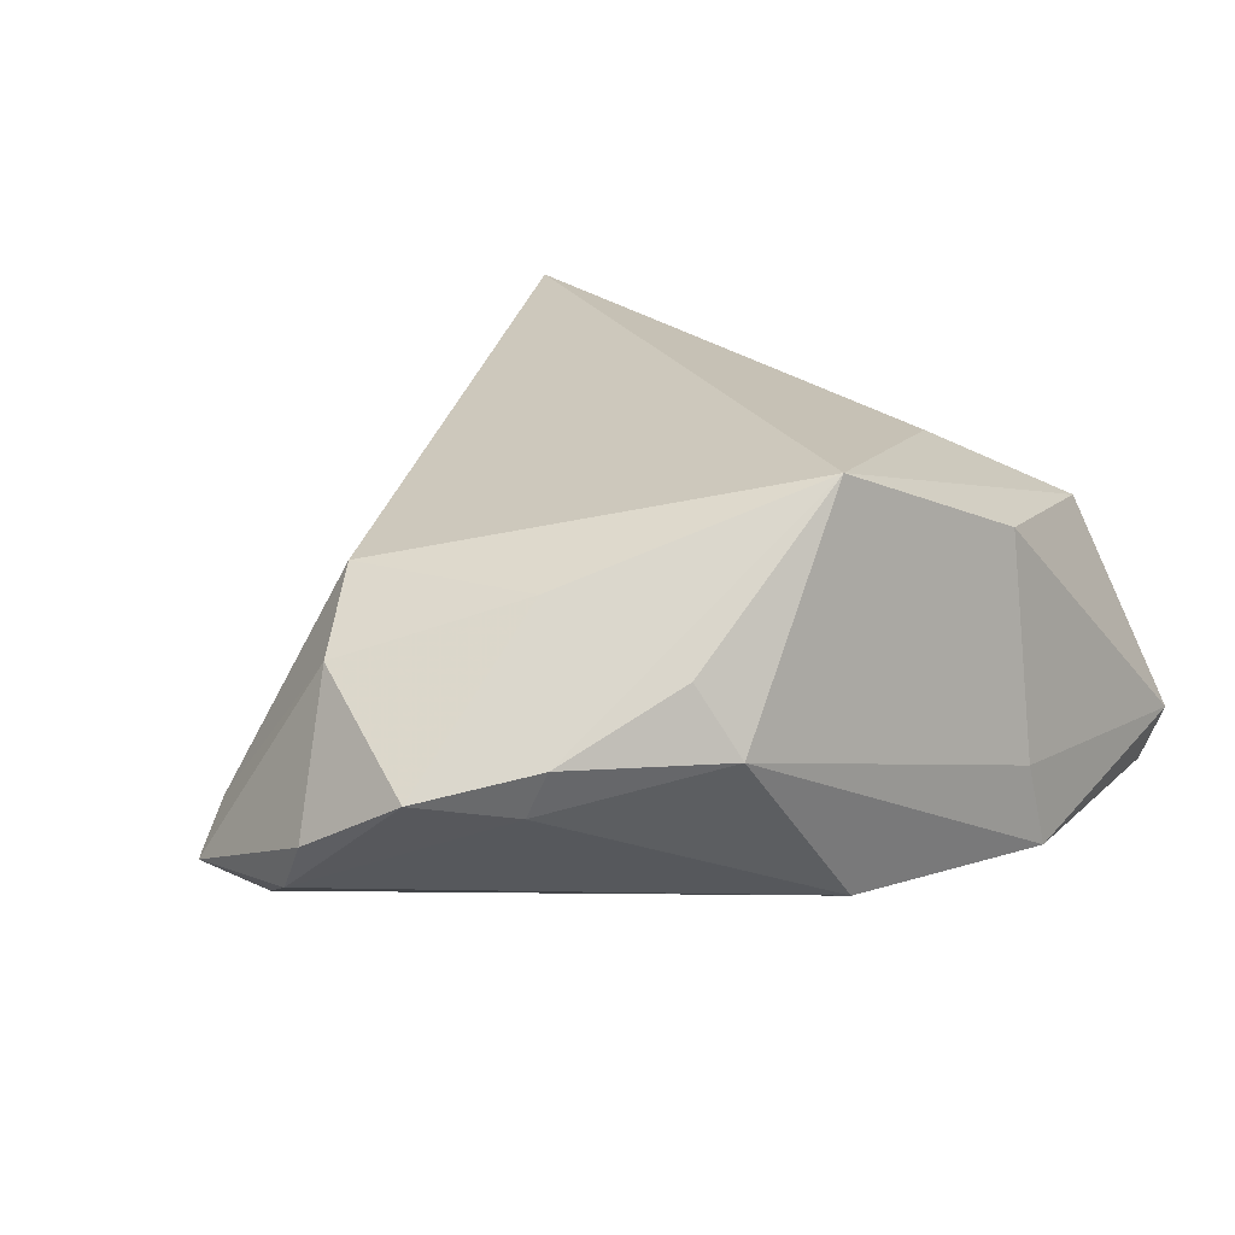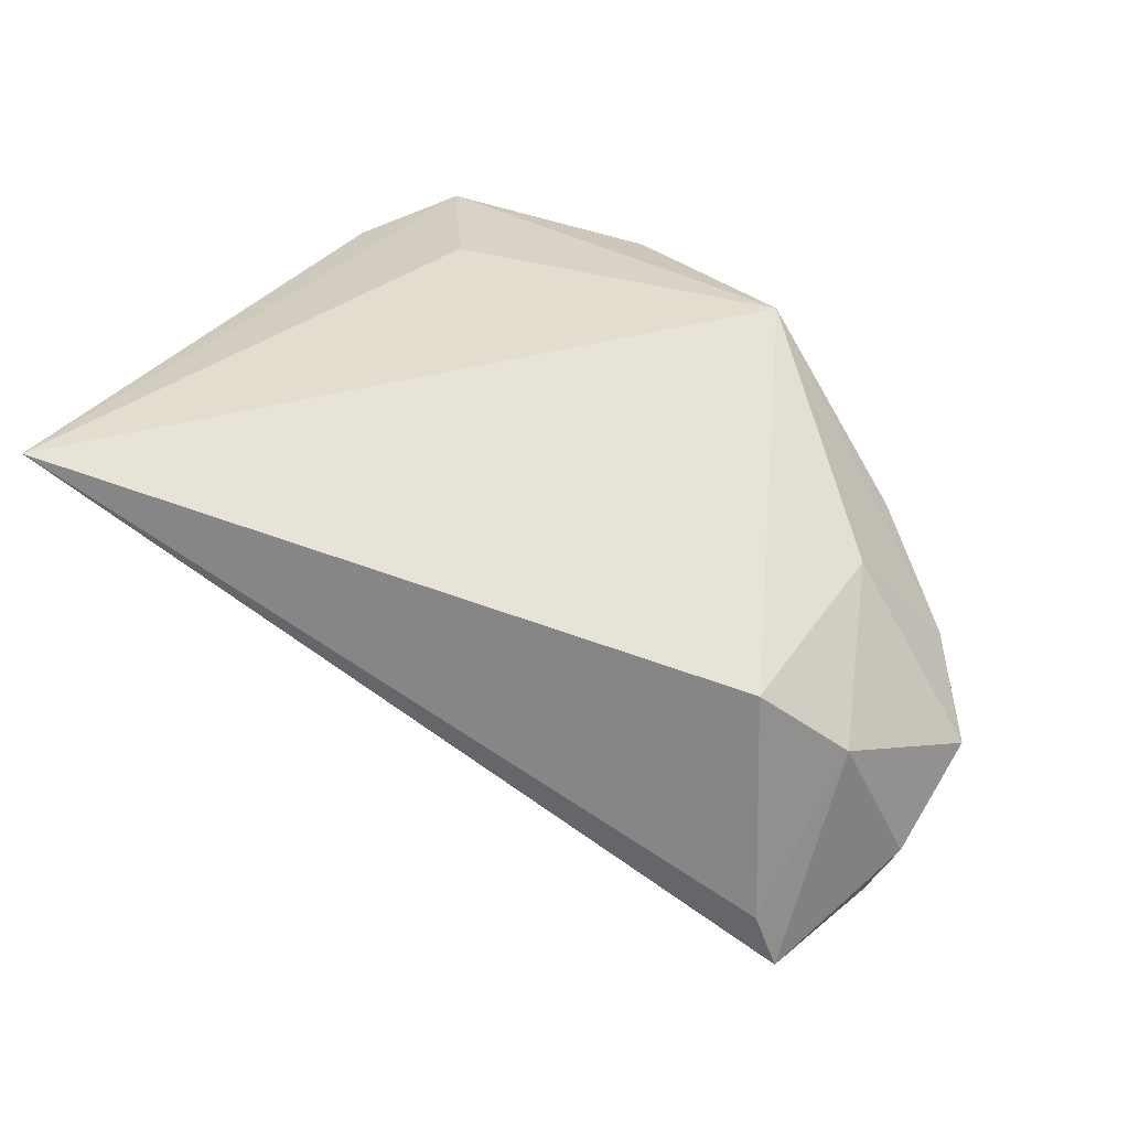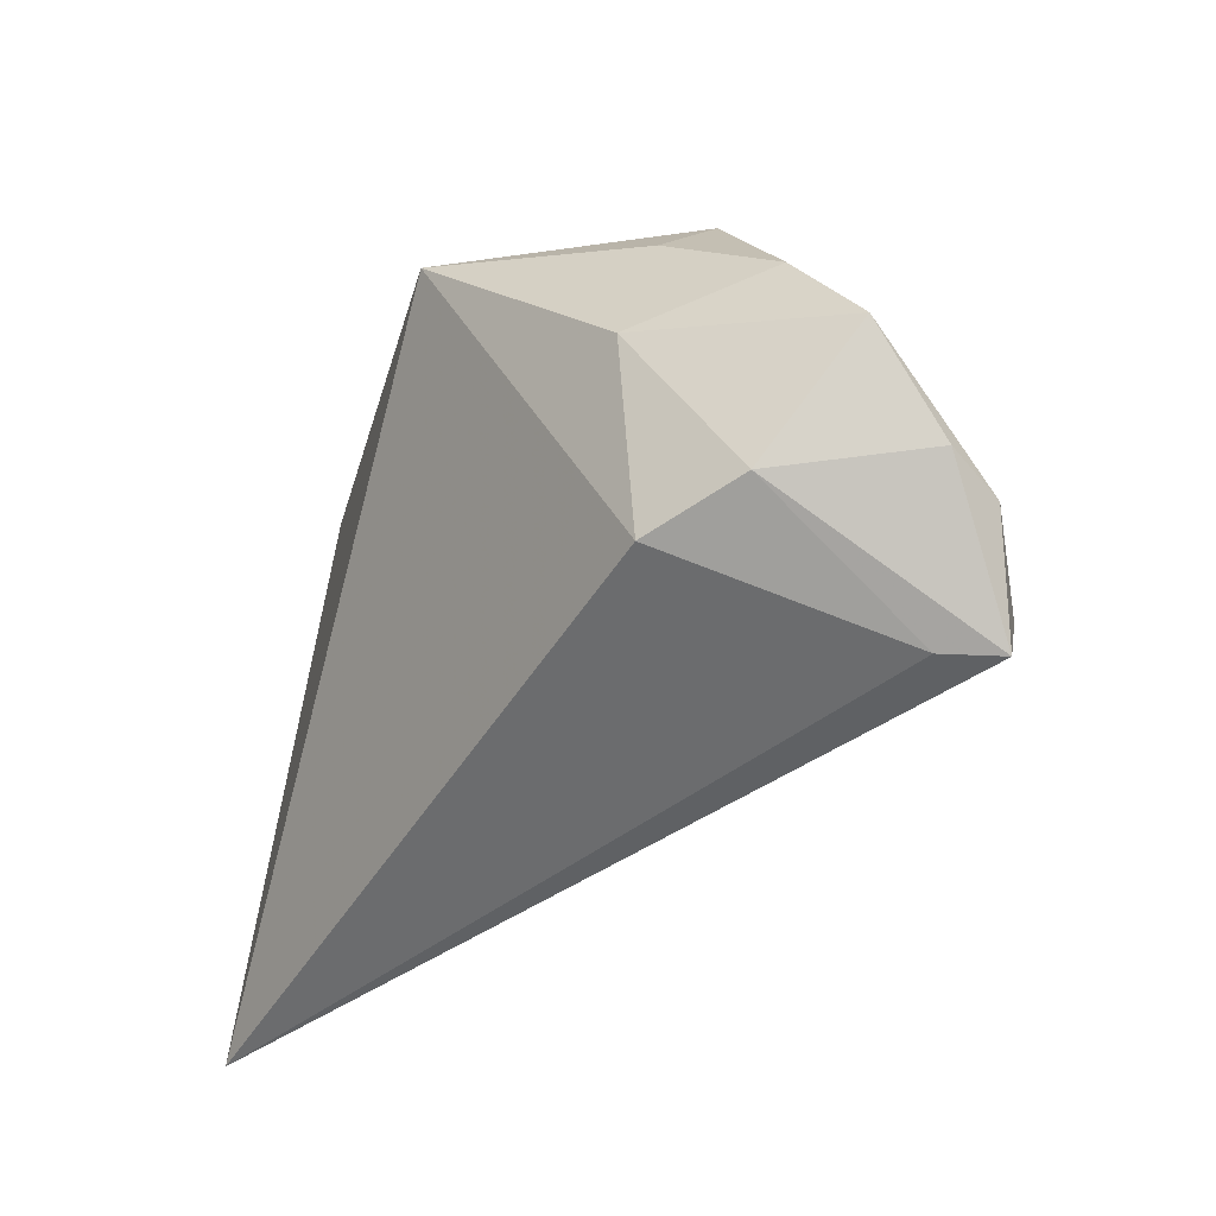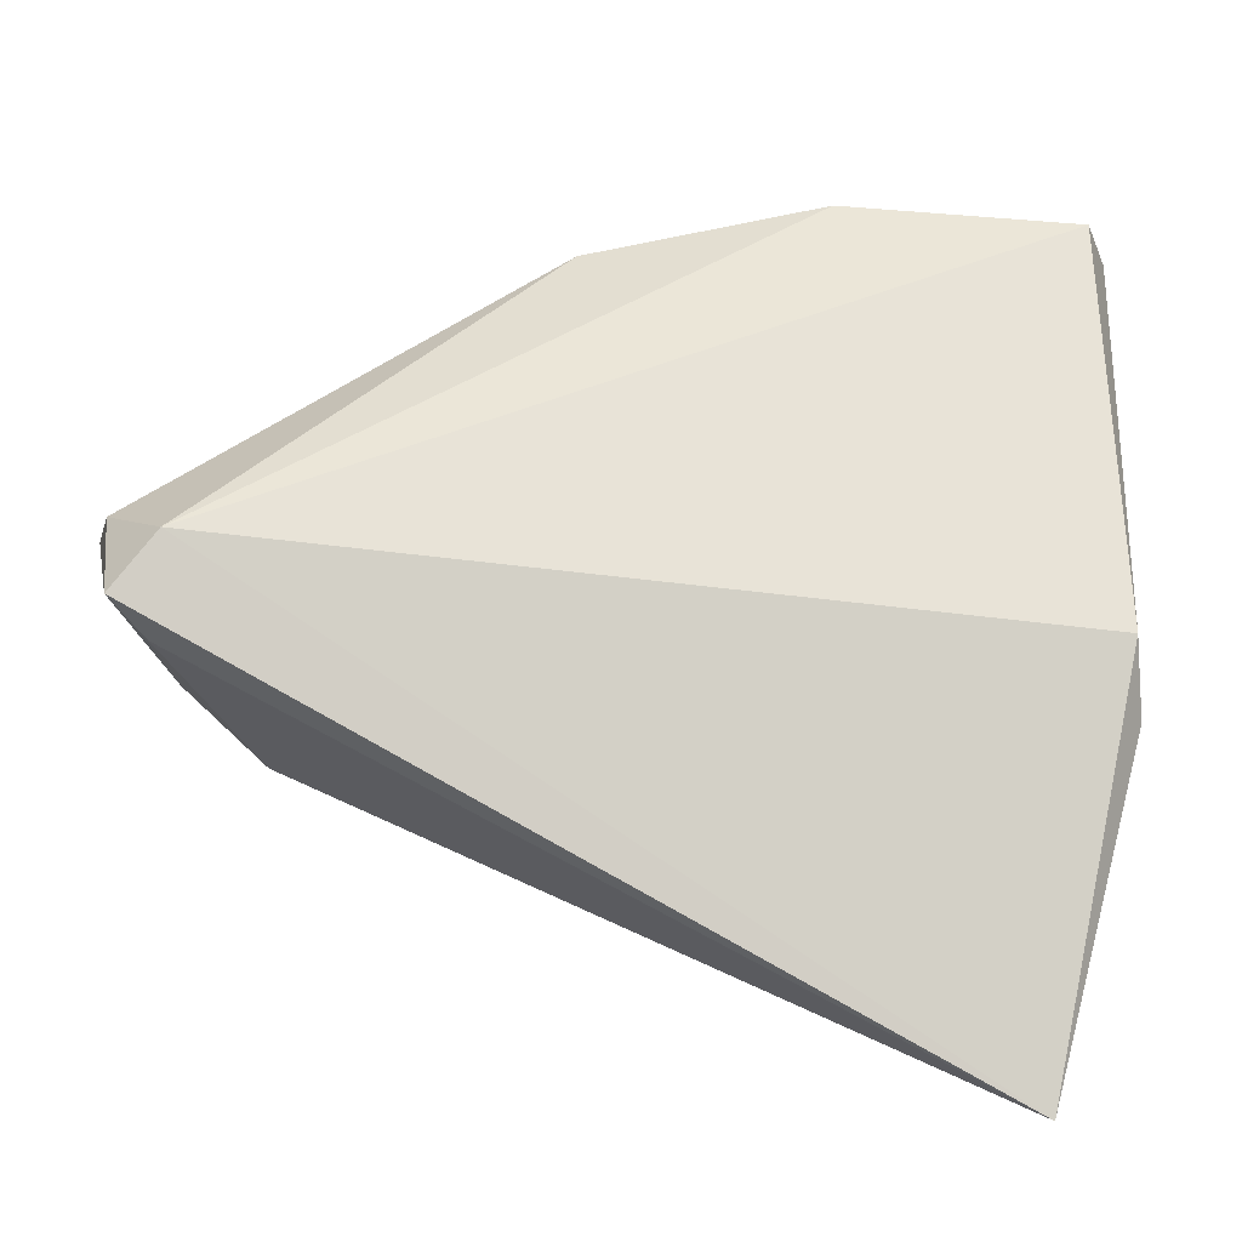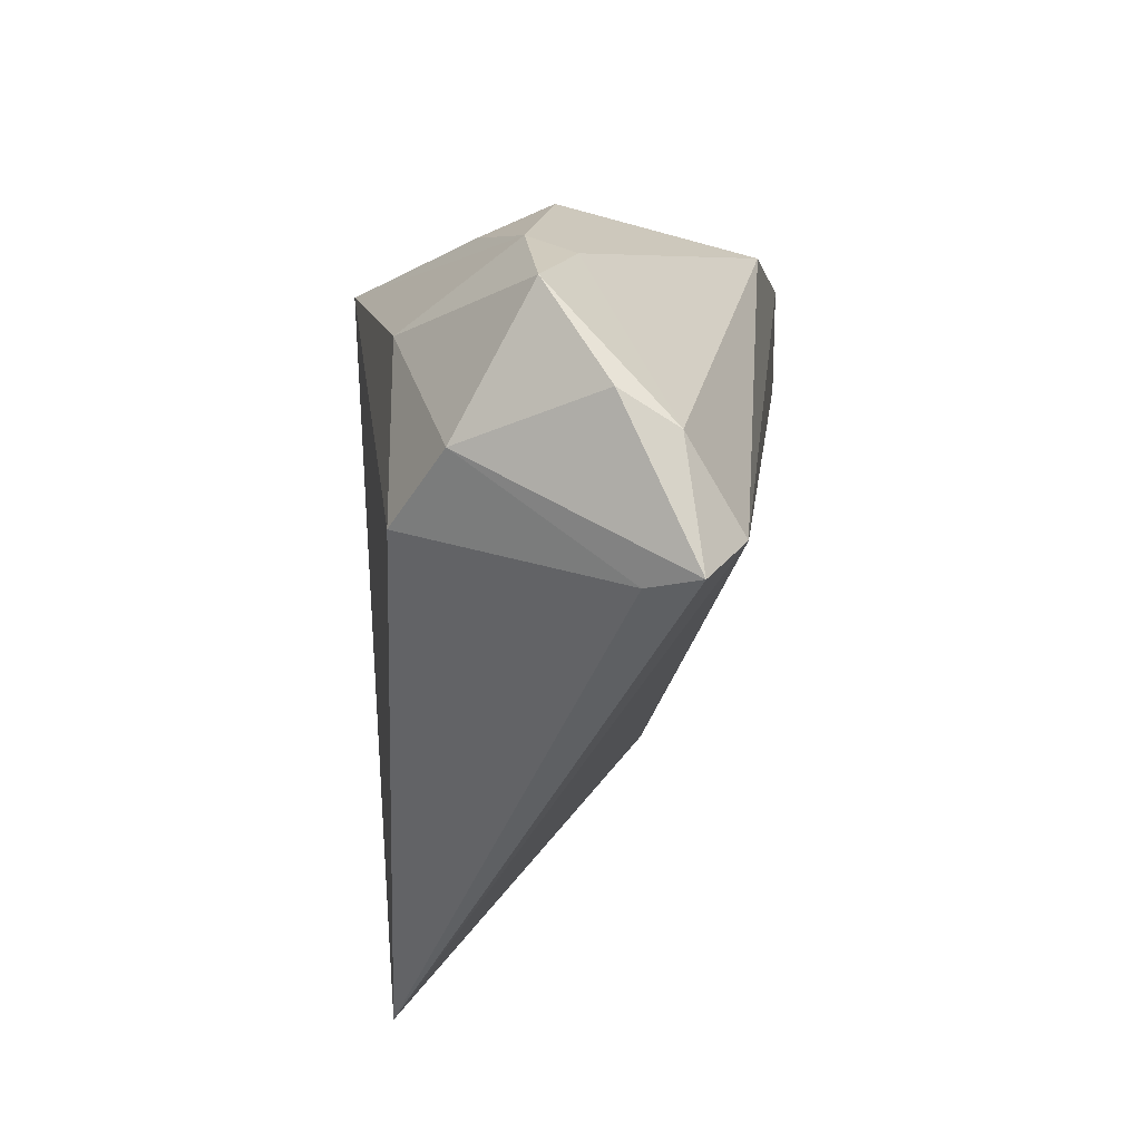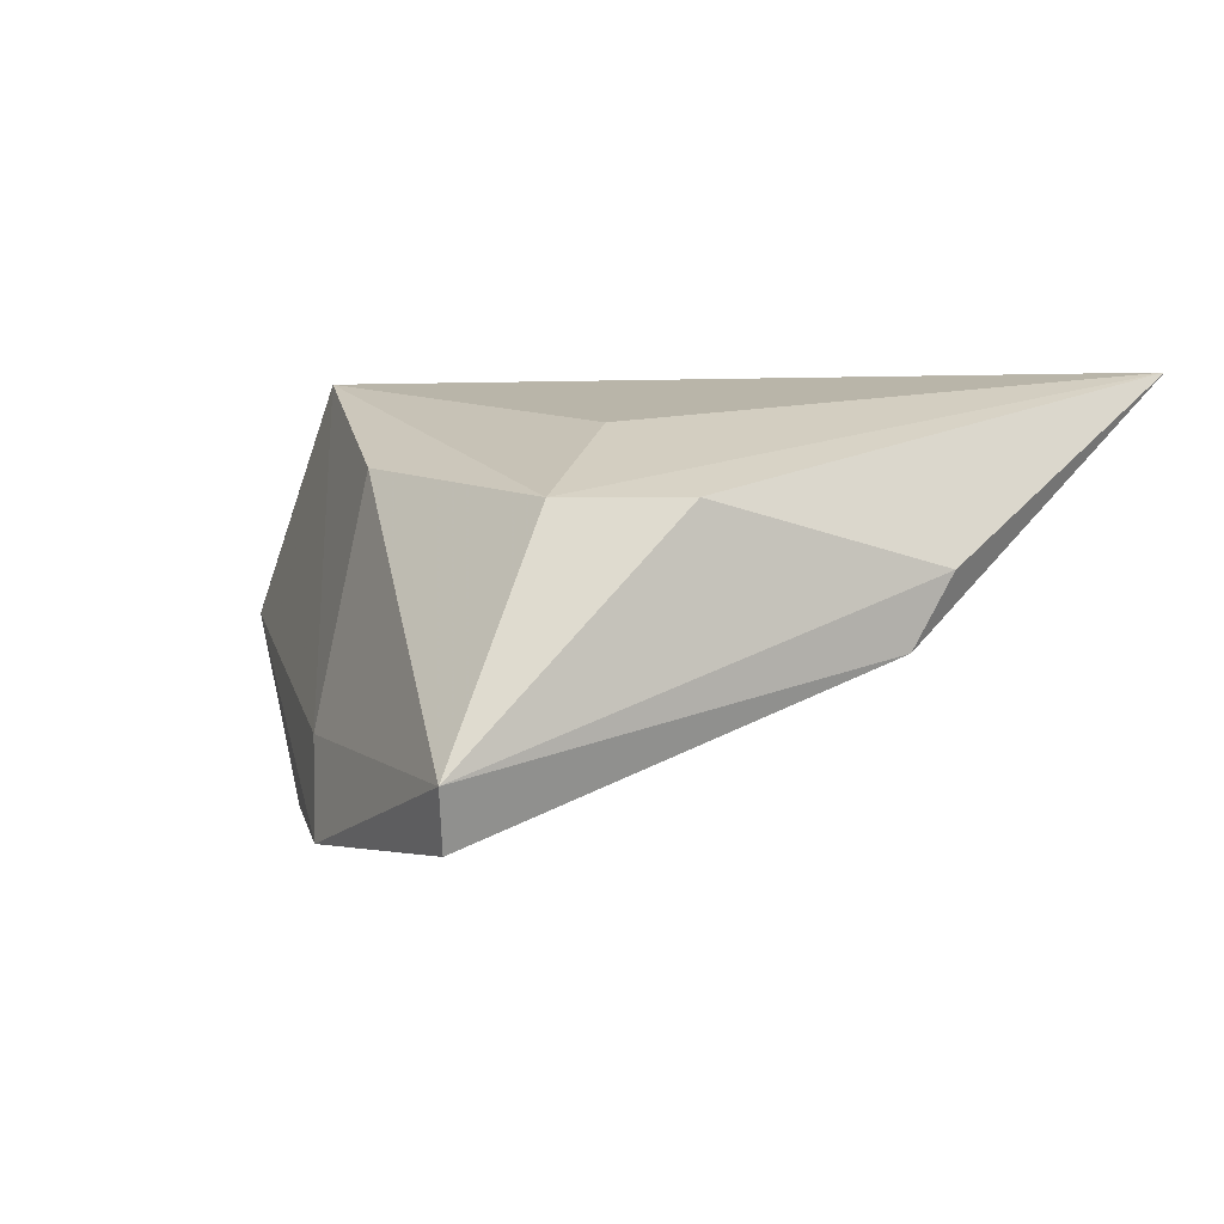
<metadata>
{"format":"obj","ext":"obj","renderer":"f3d","projection":"perspective","resolution":1024,"background":"white","views":[{"elev":21.4,"azim":126.1,"up":"+Z"},{"elev":53.5,"azim":42.7,"up":"+Z"},{"elev":-19.4,"azim":62.5,"up":"+Y"},{"elev":-50.2,"azim":176.8,"up":"+Y"},{"elev":-18.4,"azim":93.4,"up":"+Y"},{"elev":-2.8,"azim":-116.9,"up":"+Z"}]}
</metadata>
<code>
v 0.05549 -0.02483 -0.01642
v 0.059 -0.007134 -0.008398
v 0.04748 0.01189 -0.004442
v -0.04369 0.0345 -0.0256
v 0.05136 -0.009822 0.007954
v -0.0157 0.03605 -0.02554
v 0.03062 0.02586 -0.0009742
v -0.01278 0.03515 -0.0149
v -0.03726 -0.05075 0.02326
v -0.04543 -0.01307 -0.007255
v 0.01215 0.02761 -0.0228
v 0.05741 0.005061 -0.001195
v 0.05069 -0.0195 -0.02044
v -0.02886 0.01119 0.01536
v -0.0466 0.01049 0.006587
v -0.0466 -0.01748 0.0008166
v -0.0466 0.03617 -0.01942
v 0.05738 -0.01089 -0.0146
v 0.04197 -0.01464 0.01466
v 0.05179 -0.02438 -0.01047
v 0.01128 0.02438 0.02326
v 0.04686 0.01432 0.0009884
v 0.03895 0.007234 0.01491
v -0.01497 0.03044 0.01131
v -0.04247 0.02403 0.006323
v 0.03274 0.02105 0.007096
f 25 24 17
f 10 13 9
f 17 24 8
f 14 25 9
f 9 13 1
f 1 20 9
f 4 10 17
f 13 10 4
f 17 10 16
f 16 10 9
f 21 8 24
f 7 8 21
f 24 25 21
f 25 14 21
f 21 14 9
f 9 25 15
f 15 16 9
f 15 25 17
f 17 16 15
f 6 8 7
f 7 11 6
f 17 8 6
f 6 4 17
f 13 4 6
f 6 11 13
f 18 12 2
f 13 11 18
f 2 1 18
f 18 1 13
f 3 11 7
f 12 18 3
f 3 18 11
f 22 3 7
f 12 3 22
f 19 21 9
f 9 20 19
f 7 21 26
f 26 22 7
f 21 22 26
f 21 19 23
f 12 22 23
f 23 22 21
f 12 23 5
f 5 23 19
f 2 12 5
f 5 1 2
f 5 19 20
f 20 1 5

</code>
